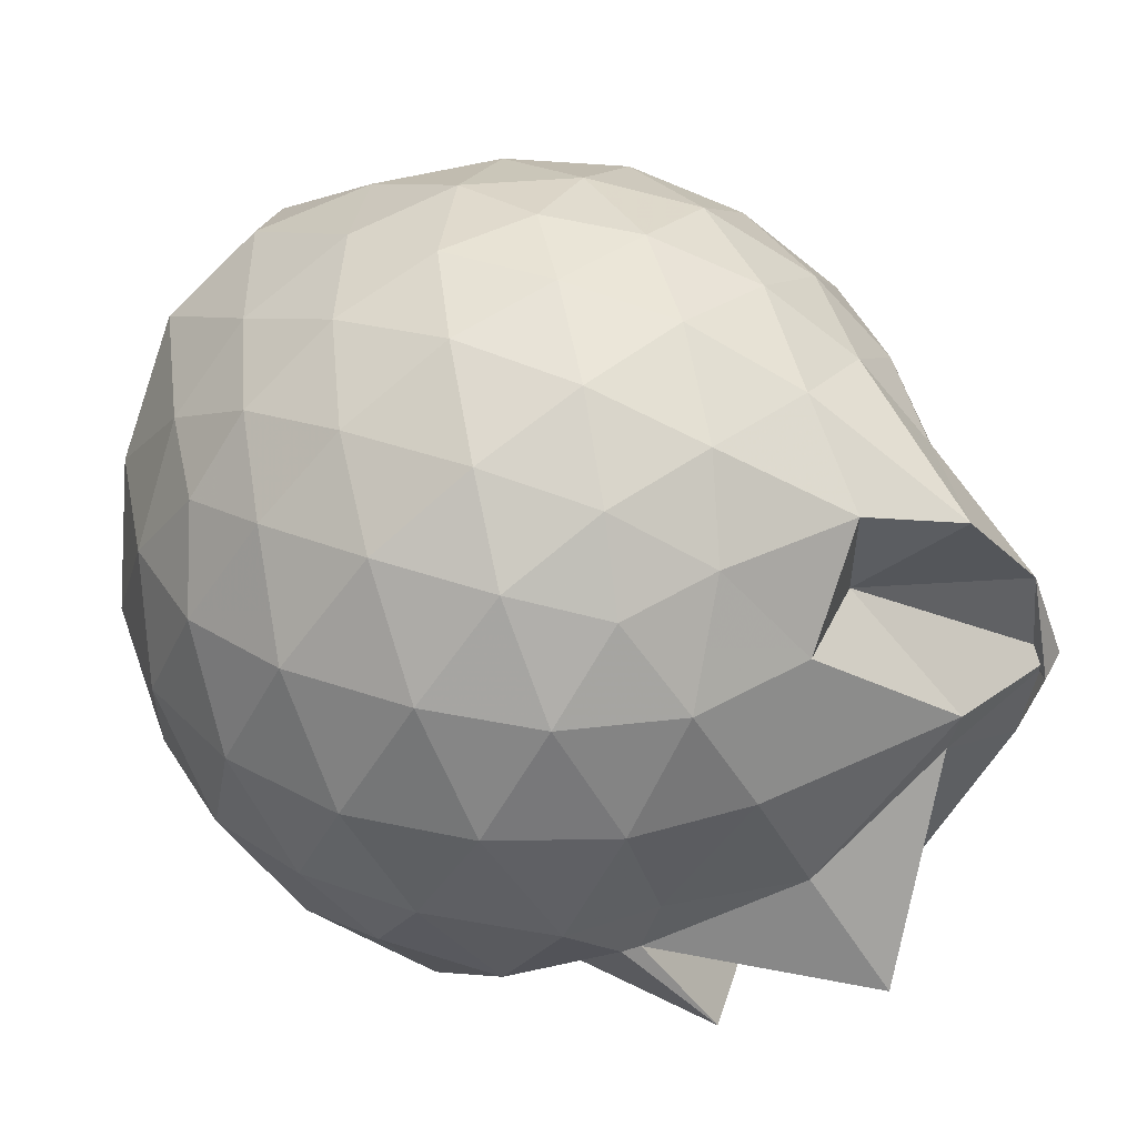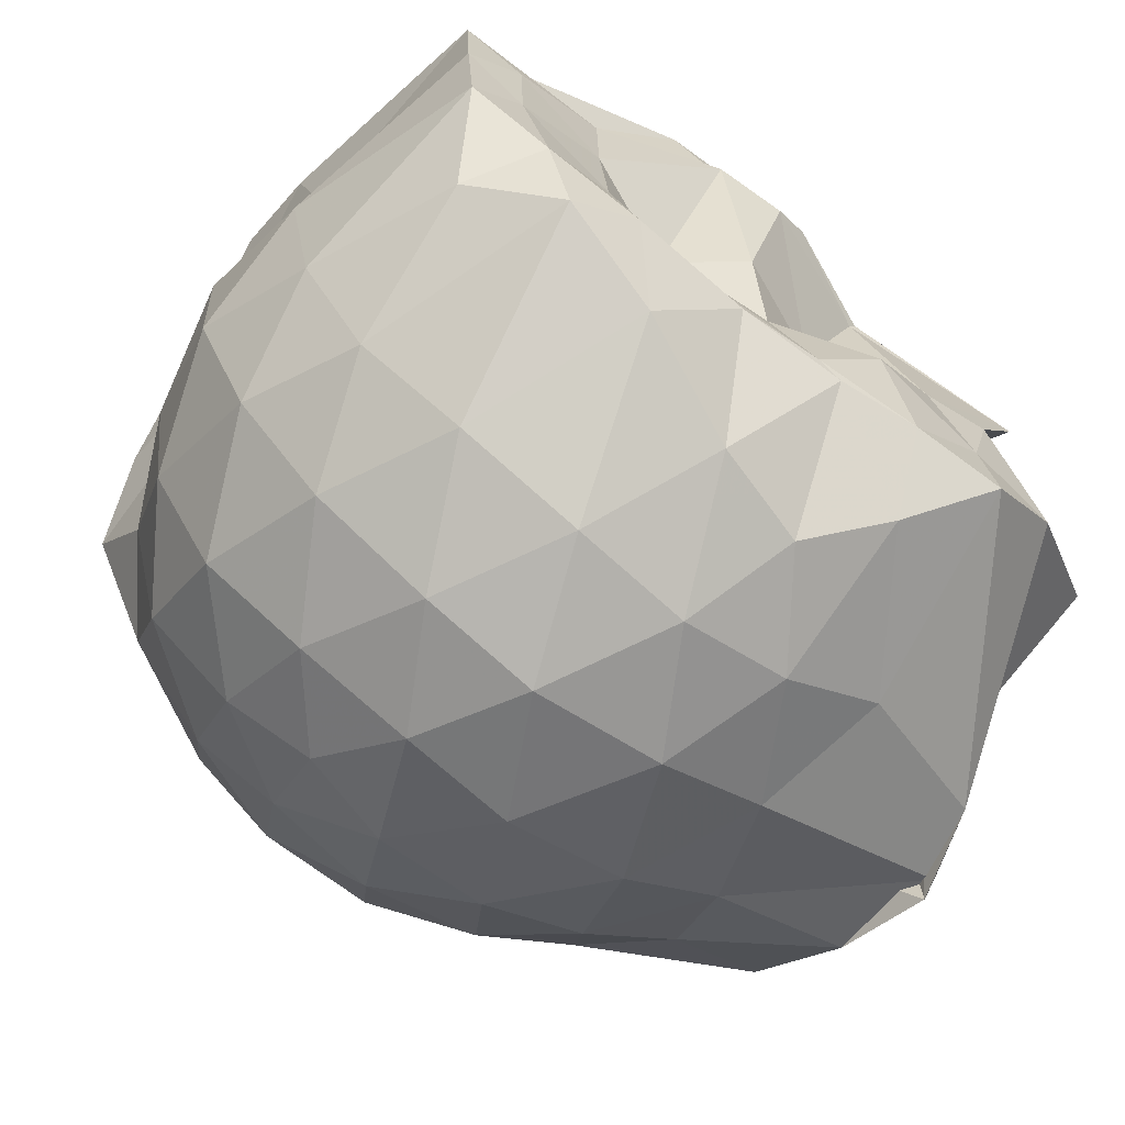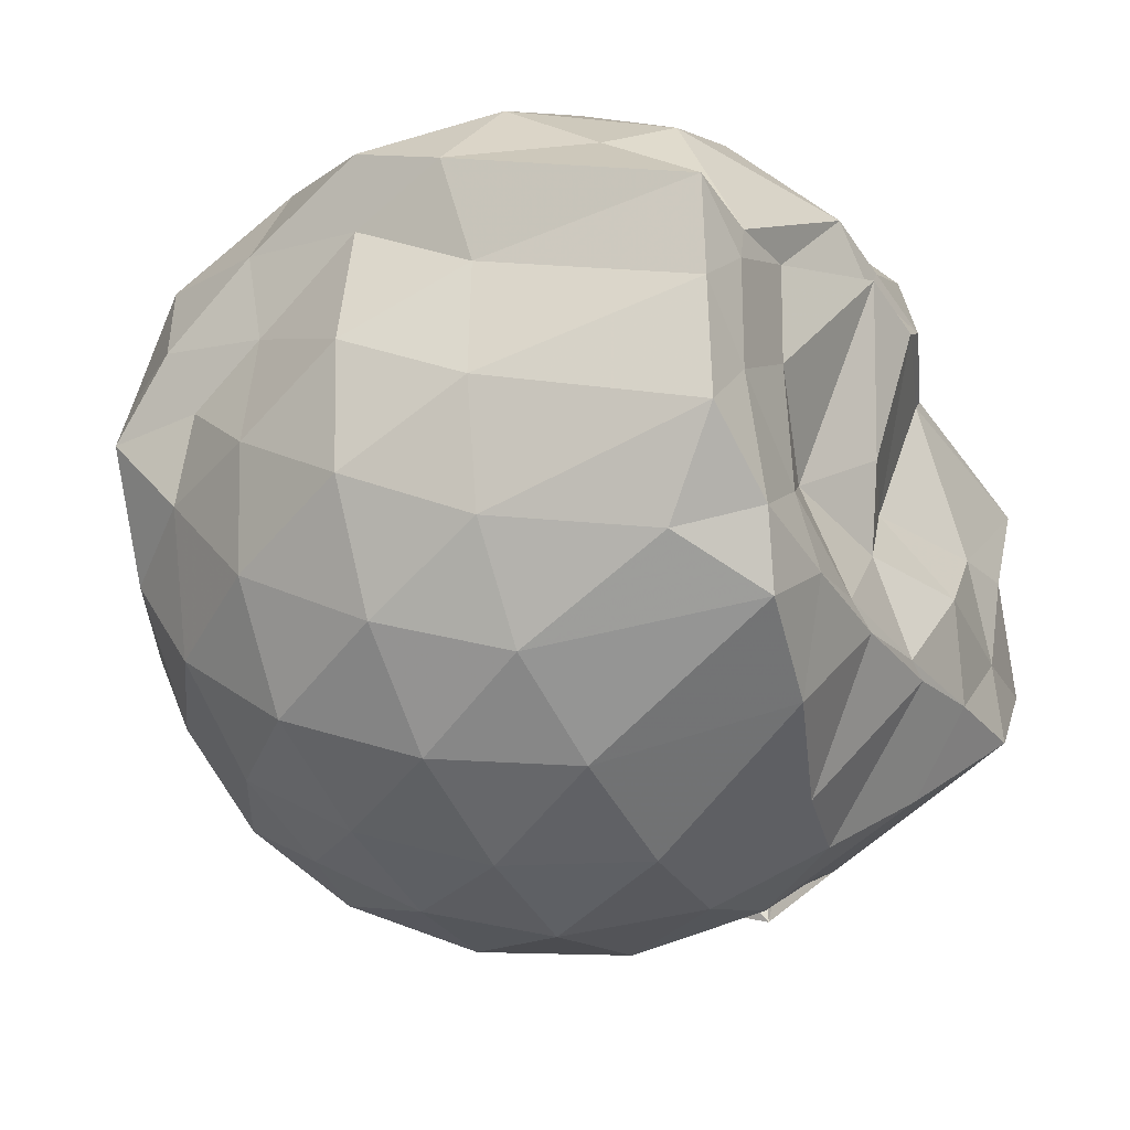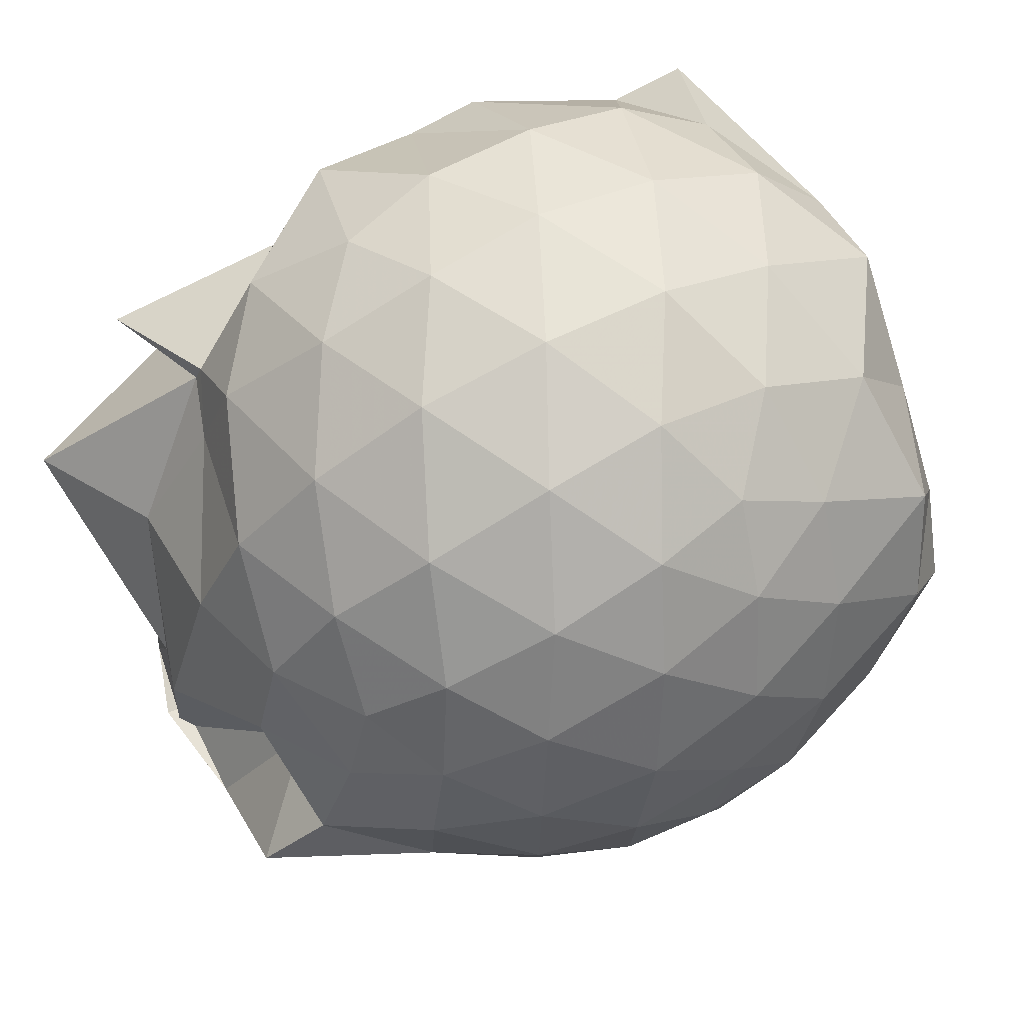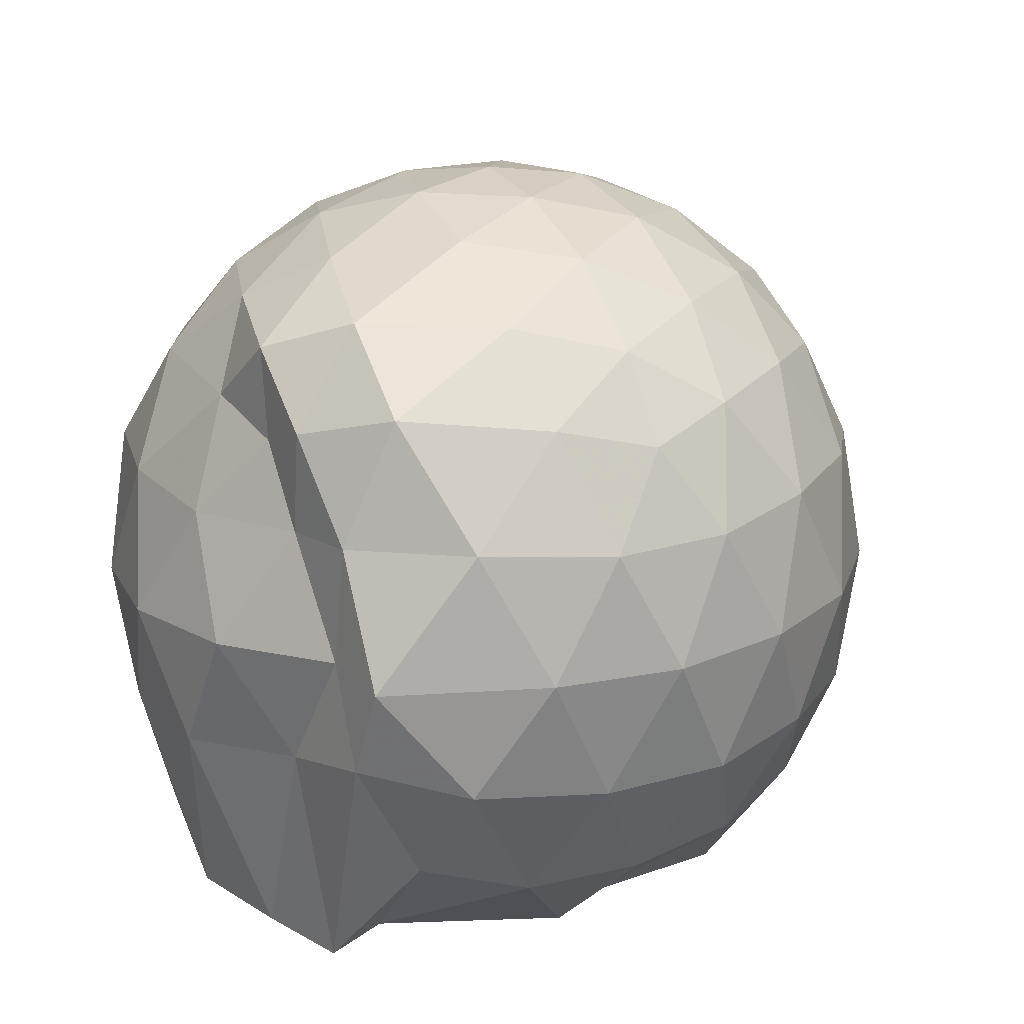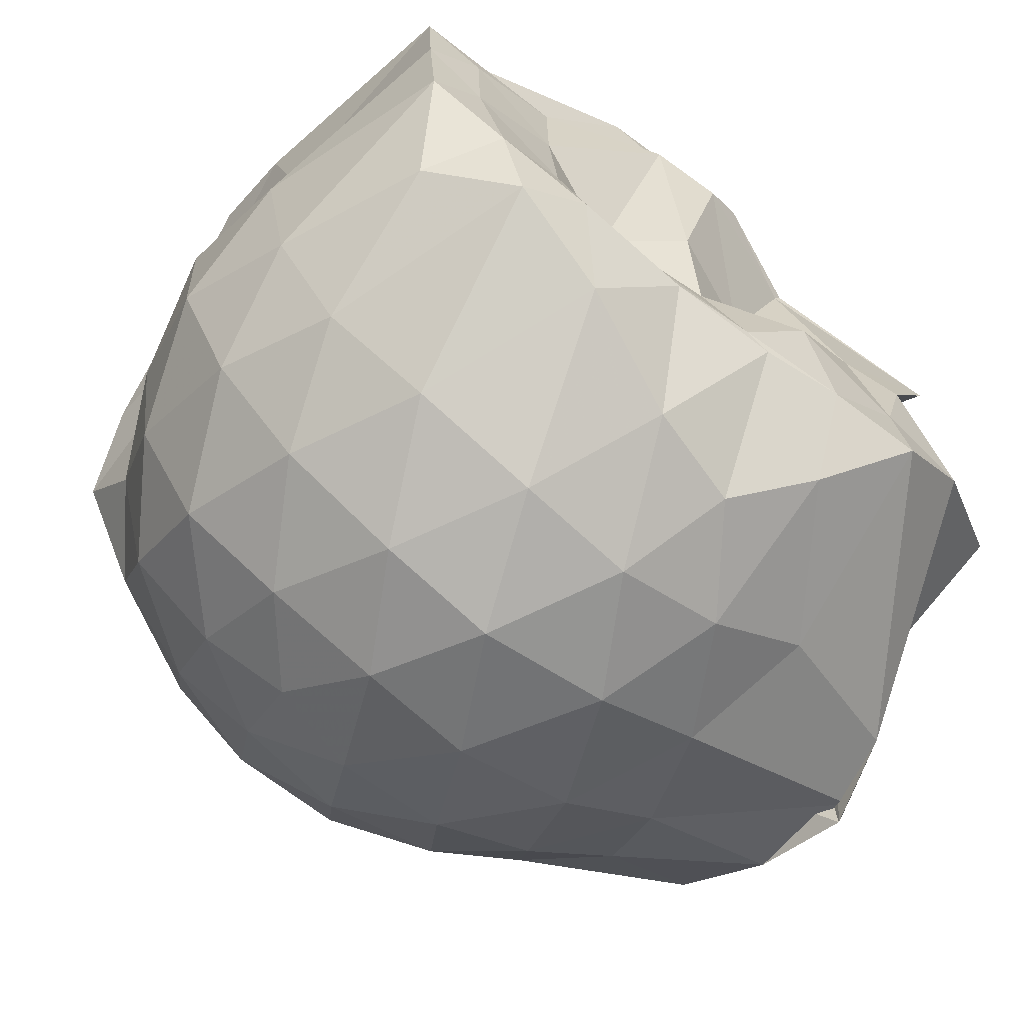
<metadata>
{"format":"obj","ext":"obj","renderer":"f3d","projection":"perspective","resolution":1024,"background":"white","views":[{"elev":37.7,"azim":-135.9,"up":"+Z"},{"elev":-68.8,"azim":143.3,"up":"+Y"},{"elev":-28.2,"azim":120.2,"up":"+Y"},{"elev":72.1,"azim":-26.0,"up":"+Y"},{"elev":19.1,"azim":133.4,"up":"+Z"},{"elev":-68.1,"azim":142.8,"up":"+Y"}]}
</metadata>
<code>
v -2.397 -0.3383 0.3211
v -2.392 -0.3541 -1.439
v -1.599 -0.2698 -0.1845
v -1.555 -0.1225 -0.13
v -1.642 0.1045 -0.06998
v -1.922 0.3254 -0.1104
v -2.121 0.4536 -0.1645
v -2.352 0.4556 -0.1083
v -2.63 0.3964 -0.08284
v -2.891 0.2747 -0.1065
v -3.076 0.1208 -0.1642
v -3.157 -0.09652 -0.1067
v -3.263 -0.4151 -0.08476
v -3.428 -0.5834 -0.106
v -3.134 -0.8224 -0.1626
v -2.908 -0.9609 -0.1075
v -2.651 -1.076 -0.08485
v -2.366 -1.136 -0.1072
v -2.145 -1.119 -0.167
v -1.951 -0.9877 -0.1138
v -1.739 -0.7864 -0.09247
v -1.629 -0.4691 -0.1211
v -1.569 -0.1548 -0.3707
v -1.534 0.04281 -0.3557
v -1.69 0.3072 -0.3478
v -1.955 0.4864 -0.3731
v -2.228 0.5697 -0.3693
v -2.517 0.5594 -0.3454
v -2.817 0.4545 -0.3405
v -3.05 0.2898 -0.366
v -3.223 0.04897 -0.3732
v -3.303 -0.2325 -0.3374
v -3.213 -0.4665 -0.329
v -3.45 -0.8238 -0.3724
v -3.087 -0.9742 -0.3661
v -2.839 -1.136 -0.3419
v -2.532 -1.237 -0.3445
v -2.254 -1.24 -0.3748
v -1.978 -1.153 -0.3752
v -1.739 -0.9849 -0.3487
v -1.574 -0.7229 -0.3491
v -1.516 -0.4398 -0.3764
v -1.533 0.01094 -0.6355
v -1.493 0.1819 -0.6541
v -1.797 0.4411 -0.6505
v -2.075 0.5761 -0.651
v -2.38 0.6195 -0.6432
v -2.688 0.5676 -0.6431
v -2.963 0.4189 -0.6418
v -3.173 0.1913 -0.6517
v -3.31 -0.07391 -0.642
v -3.463 -0.579 -0.616
v -3.49 -0.9003 -0.6075
v -3.506 -0.8299 -0.6353
v -2.98 -1.105 -0.6439
v -2.707 -1.245 -0.6444
v -2.381 -1.306 -0.6399
v -2.104 -1.242 -0.6516
v -1.819 -1.11 -0.6547
v -1.606 -0.8934 -0.6552
v -1.47 -0.619 -0.6556
v -1.455 -0.3094 -0.654
v -1.504 0.1016 -0.8657
v -1.669 0.3111 -0.9216
v -1.946 0.4699 -0.9507
v -2.246 0.5639 -0.952
v -2.533 0.5649 -0.923
v -2.812 0.4702 -0.9196
v -3.051 0.2578 -0.9798
v -3.131 0.02761 -0.9953
v -3.337 -0.2382 -0.9589
v -3.435 -0.5732 -0.7222
v -3.455 -0.8162 -0.8094
v -3.074 -0.9858 -0.9434
v -2.824 -1.153 -0.9201
v -2.551 -1.24 -0.9218
v -2.263 -1.237 -0.9511
v -1.963 -1.139 -0.9566
v -1.723 -0.9801 -0.9331
v -1.561 -0.7501 -0.9354
v -1.488 -0.4691 -0.9543
v -1.548 -0.1534 -0.9225
v -1.668 0.1349 -1.162
v -1.88 0.2857 -1.232
v -2.132 0.4012 -1.226
v -2.409 0.453 -1.201
v -2.65 0.4443 -1.134
v -2.883 0.2812 -1.209
v -3.07 0.08907 -1.136
v -3.087 0.04174 -1.141
v -3.517 -0.3289 -1.253
v -3.254 -0.5624 -1.396
v -3.044 -0.772 -1.436
v -2.853 -0.956 -1.286
v -2.663 -1.108 -1.158
v -2.427 -1.1 -1.23
v -2.146 -1.017 -1.35
v -1.897 -0.9048 -1.414
v -1.705 -0.8088 -1.284
v -1.63 -0.5985 -1.427
v -1.607 -0.326 -1.432
v -1.594 -0.08876 -1.433
v -1.599 -0.287 0.03157
v -1.719 -0.1036 0.09752
v -1.963 0.1425 0.08355
v -2.164 0.3207 0.02361
v -2.433 0.2841 0.08322
v -2.728 0.1856 0.08583
v -2.969 0.05084 0.02646
v -3.032 -0.2043 0.08683
v -3.04 -0.4968 0.084
v -2.98 -0.7472 0.02279
v -2.747 -0.8708 0.07948
v -2.451 -0.963 0.08297
v -2.165 -1.002 0.01985
v -1.98 -0.8105 0.08105
v -1.773 -0.5486 0.07538
v -1.865 -0.3368 0.1839
v -2.051 -0.09605 0.2304
v -2.236 0.1183 0.1911
v -2.516 0.04268 0.234
v -2.794 -0.06866 0.1938
v -2.816 -0.3473 0.2301
v -2.802 -0.624 0.1889
v -2.535 -0.7254 0.2307
v -2.241 -0.797 0.1907
v -2.051 -0.576 0.2262
v -2.152 -0.3368 0.2956
v -2.315 -0.1184 0.2904
v -2.585 -0.2074 0.2958
v -2.589 -0.4757 0.291
v -2.325 -0.557 0.2928
v -1.775 -0.1183 -1.435
v -2.164 0.1245 -1.481
v -2.335 0.08052 -1.489
v -2.605 0.2326 -1.429
v -2.764 0.002119 -1.399
v -3.197 -0.1098 -1.435
v -3.065 -0.3537 -1.445
v -3.009 -0.589 -1.433
v -2.809 -0.7763 -1.436
v -2.608 -0.7936 -1.423
v -2.344 -0.7924 -1.423
v -2.056 -0.7881 -1.445
v -1.819 -0.7455 -1.445
v -1.755 -0.4665 -1.436
v -1.74 -0.212 -1.445
v -1.966 -0.09115 -1.428
v -2.274 0.00779 -1.493
v -2.526 0.02723 -1.502
v -2.75 -0.0183 -1.395
v -2.905 -0.3639 -1.433
v -2.709 -0.5629 -1.47
v -2.545 -0.7712 -1.427
v -2.265 -0.7467 -1.417
v -1.995 -0.6236 -1.422
v -1.978 -0.3267 -1.417
v -2.275 0.0231 -1.506
v -2.44 -0.02767 -1.518
v -2.629 -0.3493 -1.335
v -2.46 -0.546 -1.386
v -2.2 -0.4857 -1.338
f 3 23 4
f 4 23 24
f 4 24 5
f 5 24 25
f 5 25 6
f 6 25 26
f 6 26 7
f 7 26 27
f 7 27 8
f 8 27 28
f 8 28 9
f 9 28 29
f 9 29 10
f 10 29 30
f 10 30 11
f 11 30 31
f 11 31 12
f 12 31 32
f 12 32 13
f 13 32 33
f 13 33 14
f 14 33 34
f 14 34 15
f 15 34 35
f 15 35 16
f 16 35 36
f 16 36 17
f 17 36 37
f 17 37 18
f 18 37 38
f 18 38 19
f 19 38 39
f 19 39 20
f 20 39 40
f 20 40 21
f 21 40 41
f 21 41 22
f 22 41 42
f 22 42 3
f 3 42 23
f 23 43 24
f 24 43 44
f 24 44 25
f 25 44 45
f 25 45 26
f 26 45 46
f 26 46 27
f 27 46 47
f 27 47 28
f 28 47 48
f 28 48 29
f 29 48 49
f 29 49 30
f 30 49 50
f 30 50 31
f 31 50 51
f 31 51 32
f 32 51 52
f 32 52 33
f 33 52 53
f 33 53 34
f 34 53 54
f 34 54 35
f 35 54 55
f 35 55 36
f 36 55 56
f 36 56 37
f 37 56 57
f 37 57 38
f 38 57 58
f 38 58 39
f 39 58 59
f 39 59 40
f 40 59 60
f 40 60 41
f 41 60 61
f 41 61 42
f 42 61 62
f 42 62 23
f 23 62 43
f 43 63 44
f 44 63 64
f 44 64 45
f 45 64 65
f 45 65 46
f 46 65 66
f 46 66 47
f 47 66 67
f 47 67 48
f 48 67 68
f 48 68 49
f 49 68 69
f 49 69 50
f 50 69 70
f 50 70 51
f 51 70 71
f 51 71 52
f 52 71 72
f 52 72 53
f 53 72 73
f 53 73 54
f 54 73 74
f 54 74 55
f 55 74 75
f 55 75 56
f 56 75 76
f 56 76 57
f 57 76 77
f 57 77 58
f 58 77 78
f 58 78 59
f 59 78 79
f 59 79 60
f 60 79 80
f 60 80 61
f 61 80 81
f 61 81 62
f 62 81 82
f 62 82 43
f 43 82 63
f 63 83 64
f 64 83 84
f 64 84 65
f 65 84 85
f 65 85 66
f 66 85 86
f 66 86 67
f 67 86 87
f 67 87 68
f 68 87 88
f 68 88 69
f 69 88 89
f 69 89 70
f 70 89 90
f 70 90 71
f 71 90 91
f 71 91 72
f 72 91 92
f 72 92 73
f 73 92 93
f 73 93 74
f 74 93 94
f 74 94 75
f 75 94 95
f 75 95 76
f 76 95 96
f 76 96 77
f 77 96 97
f 77 97 78
f 78 97 98
f 78 98 79
f 79 98 99
f 79 99 80
f 80 99 100
f 80 100 81
f 81 100 101
f 81 101 82
f 82 101 102
f 82 102 63
f 63 102 83
f 103 104 118
f 104 119 118
f 104 105 119
f 105 120 119
f 105 106 120
f 106 107 120
f 107 121 120
f 107 108 121
f 108 122 121
f 108 109 122
f 109 110 122
f 110 123 122
f 110 111 123
f 111 124 123
f 111 112 124
f 112 113 124
f 113 125 124
f 113 114 125
f 114 126 125
f 114 115 126
f 115 116 126
f 116 127 126
f 116 117 127
f 117 118 127
f 117 103 118
f 118 119 128
f 119 129 128
f 119 120 129
f 120 121 129
f 121 130 129
f 121 122 130
f 122 123 130
f 123 131 130
f 123 124 131
f 124 125 131
f 125 132 131
f 125 126 132
f 126 127 132
f 127 128 132
f 127 118 128
f 133 148 134
f 134 148 149
f 134 149 135
f 135 149 150
f 135 150 136
f 136 150 137
f 137 150 151
f 137 151 138
f 138 151 152
f 138 152 139
f 139 152 140
f 140 152 153
f 140 153 141
f 141 153 154
f 141 154 142
f 142 154 143
f 143 154 155
f 143 155 144
f 144 155 156
f 144 156 145
f 145 156 146
f 146 156 157
f 146 157 147
f 147 157 148
f 147 148 133
f 148 158 149
f 149 158 159
f 149 159 150
f 150 159 151
f 151 159 160
f 151 160 152
f 152 160 153
f 153 160 161
f 153 161 154
f 154 161 155
f 155 161 162
f 155 162 156
f 156 162 157
f 157 162 158
f 157 158 148
f 3 4 103
f 103 4 104
f 4 5 104
f 104 5 105
f 5 6 105
f 105 6 106
f 6 7 106
f 7 8 106
f 106 8 107
f 8 9 107
f 107 9 108
f 9 10 108
f 108 10 109
f 10 11 109
f 11 12 109
f 109 12 110
f 12 13 110
f 110 13 111
f 13 14 111
f 111 14 112
f 14 15 112
f 15 16 112
f 112 16 113
f 16 17 113
f 113 17 114
f 17 18 114
f 114 18 115
f 18 19 115
f 19 20 115
f 115 20 116
f 20 21 116
f 116 21 117
f 21 22 117
f 117 22 103
f 22 3 103
f 83 133 84
f 84 133 134
f 84 134 85
f 85 134 135
f 85 135 86
f 86 135 136
f 86 136 87
f 87 136 88
f 88 136 137
f 88 137 89
f 89 137 138
f 89 138 90
f 90 138 139
f 90 139 91
f 91 139 92
f 92 139 140
f 92 140 93
f 93 140 141
f 93 141 94
f 94 141 142
f 94 142 95
f 95 142 96
f 96 142 143
f 96 143 97
f 97 143 144
f 97 144 98
f 98 144 145
f 98 145 99
f 99 145 100
f 100 145 146
f 100 146 101
f 101 146 147
f 101 147 102
f 102 147 133
f 102 133 83
f 128 129 1
f 129 130 1
f 130 131 1
f 131 132 1
f 132 128 1
f 159 158 2
f 160 159 2
f 161 160 2
f 162 161 2
f 158 162 2

</code>
